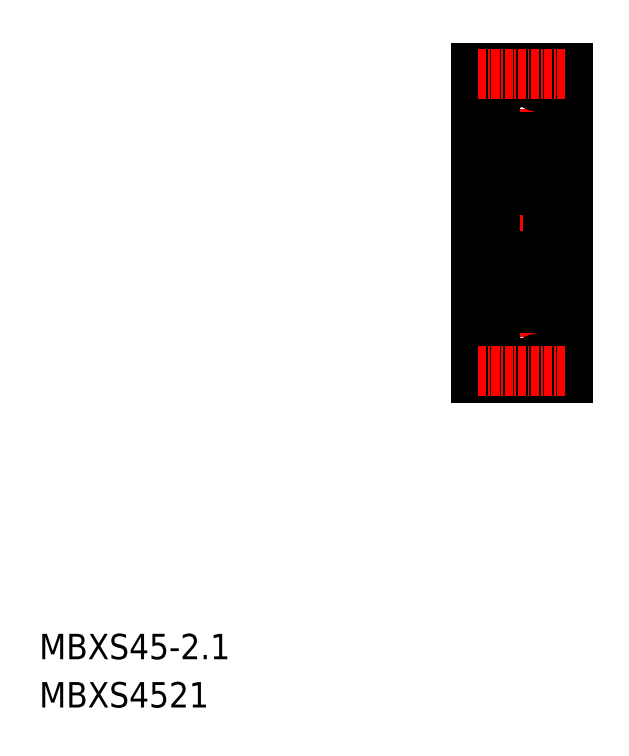
<metadata>
{"format":"dxf","ext":"dxf","renderer":"ezdxf+matplotlib","layout":"modelspace","background":"white","min_lineweight":24,"dpi":150}
</metadata>
<code>
0
SECTION
2
ENTITIES
0
TEXT
8
0
10
0
20
7.31
30
0
40
3.847
1
MBXS45-2.1
0
TEXT
8
0
10
0
20
0
30
0
40
3.847
1
MBXS4521
0
LINE
8
0
10
66.09
20
73.44
30
0
11
66.09
21
96.94
31
0
0
LINE
8
CENTER
10
70.09
20
73.44
30
0
11
70.09
21
99.94
31
0
0
LINE
8
CENTER
10
76.09
20
73.44
30
0
11
76.09
21
99.94
31
0
0
LINE
8
CENTER
10
63.09
20
73.44
30
0
11
83.09
21
73.44
31
0
0
LINE
8
0
10
77.09
20
84.94
30
0
11
80.09
21
84.94
31
0
0
LINE
8
0
10
66.09
20
96.94
30
0
11
67.99
21
96.94
31
0
0
LINE
8
0
10
80.09
20
96.94
30
0
11
80.09
21
73.44
31
0
0
LINE
8
0
10
78.19
20
96.94
30
0
11
80.09
21
96.94
31
0
0
LINE
8
0
10
69.09
20
73.44
30
0
11
69.09
21
87.74
31
0
0
LINE
8
0
10
66.09
20
86.44
30
0
11
68.34
21
86.44
31
0
0
LINE
8
0
10
68.34
20
87.74
30
0
11
68.34
21
73.44
31
0
0
LINE
8
0
10
68.34
20
87.74
30
0
11
69.09
21
87.74
31
0
0
LINE
8
0
10
78.19
20
49.94
30
0
11
80.09
21
49.94
31
0
0
LINE
8
0
10
66.09
20
49.94
30
0
11
67.99
21
49.94
31
0
0
LINE
8
CENTER
10
76.09
20
73.44
30
0
11
76.09
21
46.94
31
0
0
LINE
8
CENTER
10
70.09
20
73.44
30
0
11
70.09
21
46.94
31
0
0
LINE
8
0
10
69.09
20
73.44
30
0
11
69.09
21
59.14
31
0
0
LINE
8
0
10
68.34
20
59.14
30
0
11
68.34
21
73.44
31
0
0
LINE
8
0
10
77.09
20
61.94
30
0
11
80.09
21
61.94
31
0
0
LINE
8
0
10
68.34
20
59.14
30
0
11
69.09
21
59.14
31
0
0
LINE
8
0
10
80.09
20
49.94
30
0
11
80.09
21
73.44
31
0
0
LINE
8
0
10
66.09
20
73.44
30
0
11
66.09
21
49.94
31
0
0
LINE
8
0
10
66.09
20
60.44
30
0
11
68.34
21
60.44
31
0
0
LINE
8
0
10
68.34
20
84.89
30
0
11
69.09
21
84.89
31
0
0
LINE
8
0
10
68.34
20
62
30
0
11
69.09
21
62
31
0
0
LINE
8
CENTER
10
67.49
20
96.04
30
0
11
78.69
21
96.04
31
0
0
ARC
8
0
10
70.09
20
96.04
30
0
40
2.1
50
180
51
0
0
LINE
8
0
10
67.99
20
96.04
30
0
11
67.99
21
96.94
31
0
0
ARC
8
0
10
76.09
20
96.04
30
0
40
2.1
50
180
51
0
0
LINE
8
0
10
73.99
20
96.04
30
0
11
73.99
21
96.94
31
0
0
LINE
8
0
10
72.19
20
96.04
30
0
11
72.19
21
96.94
31
0
0
LINE
8
0
10
72.19
20
96.94
30
0
11
73.99
21
96.94
31
0
0
LINE
8
0
10
78.19
20
96.04
30
0
11
78.19
21
96.94
31
0
0
LINE
8
CENTER
10
66.49
20
95.94
30
0
11
79.69
21
95.94
31
0
0
ARC
8
0
10
70.09
20
50.84
30
0
40
2.1
50
0
51
180
0
LINE
8
CENTER
10
67.49
20
50.84
30
0
11
78.69
21
50.84
31
0
0
LINE
8
0
10
67.99
20
50.84
30
0
11
67.99
21
49.94
31
0
0
ARC
8
0
10
76.09
20
50.84
30
0
40
2.1
50
0
51
180
0
LINE
8
0
10
72.19
20
49.94
30
0
11
73.99
21
49.94
31
0
0
LINE
8
0
10
72.19
20
50.84
30
0
11
72.19
21
49.94
31
0
0
LINE
8
0
10
73.99
20
50.84
30
0
11
73.99
21
49.94
31
0
0
LINE
8
0
10
78.19
20
50.84
30
0
11
78.19
21
49.94
31
0
0
LINE
8
CENTER
10
66.49
20
50.94
30
0
11
79.69
21
50.94
31
0
0
ARC
8
0
10
76.99
20
84.64
30
0
40
0.1
50
270
51
0
0
ARC
8
0
10
76.99
20
80.29
30
0
40
0.1
50
359.2
51
90
0
LINE
8
0
10
69.39
20
86.44
30
0
11
76.79
21
86.44
31
0
0
LINE
8
0
10
75.91
20
83.83
30
0
11
76.56
21
83.45
31
0
0
LINE
8
0
10
76.11
20
83.95
30
0
11
76.76
21
83.57
31
0
0
ARC
8
0
10
76.24
20
84.54
30
0
40
0.3
50
39.86
51
175.1
0
LINE
8
0
10
76.49
20
84.4
30
0
11
76.32
21
84.6
31
0
0
LINE
8
0
10
76.14
20
84.55
30
0
11
76.11
21
83.95
31
0
0
LINE
8
0
10
75.94
20
84.57
30
0
11
75.89
21
83.94
31
0
0
LINE
8
0
10
75.79
20
83.84
30
0
11
74.94
21
83.84
31
0
0
LINE
8
0
10
75.91
20
84.19
30
0
11
75.91
21
83.83
31
0
0
ARC
8
0
10
75.79
20
83.94
30
0
40
0.1
50
270
51
355.1
0
ARC
8
0
10
76.24
20
84.54
30
0
40
0.1
50
40.05
51
176.9
0
ARC
8
0
10
76.49
20
84.4
30
0
40
0.2
50
315
51
39.86
0
LINE
8
0
10
76.49
20
84.12
30
0
11
76.35
21
84.26
31
0
0
LINE
8
0
10
76.35
20
84.26
30
0
11
76.49
21
84.4
31
0
0
LINE
8
0
10
76.49
20
84.12
30
0
11
76.63
21
84.26
31
0
0
LINE
8
0
10
76.64
20
84.53
30
0
11
76.47
21
84.74
31
0
0
LINE
8
0
10
76.16
20
80.74
30
0
11
76.56
21
80.74
31
0
0
ARC
8
0
10
76.3
20
80.29
30
0
40
0.2
50
270
51
320
0
LINE
8
0
10
76.56
20
80.54
30
0
11
76.16
21
80.54
31
0
0
LINE
8
0
10
76.01
20
80.23
30
0
11
75.81
21
80.78
31
0
0
LINE
8
0
10
76.3
20
80.09
30
0
11
76.2
21
80.09
31
0
0
ARC
8
0
10
76.2
20
80.29
30
0
40
0.2
50
200
51
270
0
ARC
8
0
10
75.72
20
80.74
30
0
40
0.1
50
20.01
51
90
0
LINE
8
0
10
75.72
20
80.84
30
0
11
74.94
21
80.84
31
0
0
LINE
8
0
10
76.16
20
80.54
30
0
11
76.16
21
80.74
31
0
0
LINE
8
0
10
76.64
20
80.39
30
0
11
76.45
21
80.17
31
0
0
ARC
8
0
10
76.56
20
80.74
30
0
40
0.2
50
270
51
0
0
LINE
8
0
10
76.56
20
83.45
30
0
11
76.56
21
80.74
31
0
0
LINE
8
0
10
76.76
20
83.57
30
0
11
76.76
21
80.74
31
0
0
ARC
8
0
10
69.69
20
84.4
30
0
40
0.2
50
140.1
51
225
0
LINE
8
0
10
70.24
20
84.57
30
0
11
70.29
21
83.94
31
0
0
LINE
8
0
10
70.04
20
84.55
30
0
11
70.07
21
83.95
31
0
0
LINE
8
0
10
69.69
20
84.4
30
0
11
69.86
21
84.6
31
0
0
LINE
8
0
10
70.07
20
83.95
30
0
11
69.42
21
83.57
31
0
0
LINE
8
0
10
70.27
20
83.83
30
0
11
69.62
21
83.45
31
0
0
LINE
8
0
10
69.69
20
84.12
30
0
11
69.55
21
84.26
31
0
0
ARC
8
0
10
70.39
20
83.94
30
0
40
0.1
50
184.9
51
270
0
LINE
8
0
10
70.27
20
84.19
30
0
11
70.27
21
83.83
31
0
0
LINE
8
0
10
69.83
20
84.26
30
0
11
69.69
21
84.4
31
0
0
LINE
8
0
10
69.69
20
84.12
30
0
11
69.83
21
84.26
31
0
0
ARC
8
0
10
69.19
20
84.64
30
0
40
0.1
50
180
51
270
0
LINE
8
0
10
69.54
20
84.53
30
0
11
69.71
21
84.74
31
0
0
LINE
8
0
10
69.19
20
84.54
30
0
11
69.55
21
84.54
31
0
0
ARC
8
0
10
69.94
20
84.54
30
0
40
0.1
50
3.102
51
140
0
ARC
8
0
10
69.94
20
84.54
30
0
40
0.3
50
4.935
51
140.1
0
LINE
8
0
10
69.54
20
80.39
30
0
11
69.73
21
80.17
31
0
0
ARC
8
0
10
69.19
20
80.29
30
0
40
0.1
50
90
51
180.8
0
LINE
8
0
10
70.17
20
80.23
30
0
11
70.37
21
80.78
31
0
0
ARC
8
0
10
69.89
20
80.29
30
0
40
0.2
50
220
51
270
0
ARC
8
0
10
69.98
20
80.29
30
0
40
0.2
50
270
51
340
0
LINE
8
0
10
69.89
20
80.09
30
0
11
69.98
21
80.09
31
0
0
ARC
8
0
10
69.62
20
80.74
30
0
40
0.2
50
180
51
270
0
LINE
8
0
10
69.19
20
80.39
30
0
11
69.54
21
80.39
31
0
0
ARC
8
0
10
70.47
20
80.74
30
0
40
0.1
50
90
51
160
0
LINE
8
0
10
70.02
20
80.54
30
0
11
70.02
21
80.74
31
0
0
LINE
8
0
10
69.62
20
80.54
30
0
11
70.02
21
80.54
31
0
0
LINE
8
0
10
70.02
20
80.74
30
0
11
69.62
21
80.74
31
0
0
ARC
8
0
10
69.39
20
78.74
30
0
40
0.3
50
180
51
270
0
LINE
8
0
10
69.62
20
83.45
30
0
11
69.62
21
80.74
31
0
0
LINE
8
0
10
69.42
20
83.57
30
0
11
69.42
21
80.74
31
0
0
CIRCLE
8
0
10
73.09
20
82.34
30
0
40
2.381
0
LINE
8
0
10
70.47
20
80.84
30
0
11
71.24
21
80.84
31
0
0
LINE
8
0
10
70.39
20
83.84
30
0
11
71.24
21
83.84
31
0
0
LINE
8
0
10
69.39
20
78.44
30
0
11
76.79
21
78.44
31
0
0
ARC
8
0
10
69.39
20
86.14
30
0
40
0.3
50
90
51
180
0
LINE
8
0
10
76.99
20
80.39
30
0
11
76.64
21
80.39
31
0
0
LINE
8
0
10
76.99
20
84.54
30
0
11
76.63
21
84.54
31
0
0
ARC
8
0
10
76.79
20
86.14
30
0
40
0.3
50
0
51
90
0
ARC
8
0
10
76.79
20
78.74
30
0
40
0.3
50
270
51
0
0
ARC
8
0
10
76.99
20
66.59
30
0
40
0.1
50
270
51
0.8103
0
ARC
8
0
10
76.99
20
62.24
30
0
40
0.1
50
0
51
90
0
LINE
8
0
10
76.56
20
66.34
30
0
11
76.16
21
66.34
31
0
0
ARC
8
0
10
76.3
20
66.59
30
0
40
0.2
50
39.98
51
90
0
LINE
8
0
10
76.16
20
66.14
30
0
11
76.56
21
66.14
31
0
0
LINE
8
0
10
75.72
20
66.04
30
0
11
74.94
21
66.04
31
0
0
ARC
8
0
10
75.72
20
66.14
30
0
40
0.1
50
270
51
340
0
ARC
8
0
10
76.2
20
66.59
30
0
40
0.2
50
90
51
160
0
LINE
8
0
10
76.3
20
66.79
30
0
11
76.2
21
66.79
31
0
0
LINE
8
0
10
76.01
20
66.66
30
0
11
75.81
21
66.11
31
0
0
LINE
8
0
10
76.16
20
66.34
30
0
11
76.16
21
66.14
31
0
0
ARC
8
0
10
76.56
20
66.14
30
0
40
0.2
50
0
51
90
0
LINE
8
0
10
76.64
20
66.49
30
0
11
76.45
21
66.72
31
0
0
LINE
8
0
10
76.11
20
62.94
30
0
11
76.76
21
63.32
31
0
0
LINE
8
0
10
75.91
20
63.06
30
0
11
76.56
21
63.43
31
0
0
LINE
8
0
10
76.49
20
62.49
30
0
11
76.32
21
62.28
31
0
0
ARC
8
0
10
76.24
20
62.35
30
0
40
0.3
50
184.9
51
320.1
0
LINE
8
0
10
75.79
20
63.04
30
0
11
74.94
21
63.04
31
0
0
ARC
8
0
10
75.79
20
62.94
30
0
40
0.1
50
4.935
51
90
0
LINE
8
0
10
75.94
20
62.32
30
0
11
75.89
21
62.95
31
0
0
ARC
8
0
10
76.24
20
62.35
30
0
40
0.1
50
183.1
51
320
0
LINE
8
0
10
76.14
20
62.34
30
0
11
76.11
21
62.94
31
0
0
LINE
8
0
10
75.91
20
62.7
30
0
11
75.91
21
63.06
31
0
0
LINE
8
0
10
76.49
20
62.77
30
0
11
76.63
21
62.63
31
0
0
LINE
8
0
10
76.64
20
62.36
30
0
11
76.47
21
62.15
31
0
0
ARC
8
0
10
76.49
20
62.49
30
0
40
0.2
50
320.1
51
45
0
LINE
8
0
10
76.35
20
62.63
30
0
11
76.49
21
62.49
31
0
0
LINE
8
0
10
76.49
20
62.77
30
0
11
76.35
21
62.63
31
0
0
LINE
8
0
10
76.76
20
63.32
30
0
11
76.76
21
66.14
31
0
0
LINE
8
0
10
76.56
20
63.43
30
0
11
76.56
21
66.14
31
0
0
ARC
8
0
10
69.19
20
66.59
30
0
40
0.1
50
179.2
51
270
0
LINE
8
0
10
70.02
20
66.14
30
0
11
69.62
21
66.14
31
0
0
LINE
8
0
10
69.62
20
66.34
30
0
11
70.02
21
66.34
31
0
0
LINE
8
0
10
69.54
20
66.49
30
0
11
69.73
21
66.72
31
0
0
LINE
8
0
10
69.19
20
66.49
30
0
11
69.54
21
66.49
31
0
0
LINE
8
0
10
70.02
20
66.34
30
0
11
70.02
21
66.14
31
0
0
LINE
8
0
10
70.17
20
66.66
30
0
11
70.37
21
66.11
31
0
0
LINE
8
0
10
69.89
20
66.79
30
0
11
69.98
21
66.79
31
0
0
ARC
8
0
10
69.98
20
66.59
30
0
40
0.2
50
20.01
51
90
0
ARC
8
0
10
69.89
20
66.59
30
0
40
0.2
50
90
51
140
0
ARC
8
0
10
70.47
20
66.14
30
0
40
0.1
50
200
51
270
0
ARC
8
0
10
69.62
20
66.14
30
0
40
0.2
50
90
51
180
0
ARC
8
0
10
69.39
20
68.14
30
0
40
0.3
50
90
51
180
0
ARC
8
0
10
69.19
20
62.24
30
0
40
0.1
50
90
51
180
0
LINE
8
0
10
70.27
20
63.06
30
0
11
69.62
21
63.43
31
0
0
LINE
8
0
10
69.69
20
62.77
30
0
11
69.83
21
62.63
31
0
0
LINE
8
0
10
69.83
20
62.63
30
0
11
69.69
21
62.49
31
0
0
LINE
8
0
10
69.69
20
62.49
30
0
11
69.86
21
62.28
31
0
0
LINE
8
0
10
70.07
20
62.94
30
0
11
69.42
21
63.32
31
0
0
LINE
8
0
10
69.69
20
62.77
30
0
11
69.55
21
62.63
31
0
0
LINE
8
0
10
69.54
20
62.36
30
0
11
69.71
21
62.15
31
0
0
LINE
8
0
10
69.19
20
62.34
30
0
11
69.55
21
62.34
31
0
0
LINE
8
0
10
70.27
20
62.7
30
0
11
70.27
21
63.06
31
0
0
LINE
8
0
10
70.04
20
62.34
30
0
11
70.07
21
62.94
31
0
0
LINE
8
0
10
70.24
20
62.32
30
0
11
70.29
21
62.95
31
0
0
ARC
8
0
10
69.94
20
62.35
30
0
40
0.3
50
219.9
51
355.1
0
ARC
8
0
10
69.94
20
62.35
30
0
40
0.1
50
220
51
356.9
0
ARC
8
0
10
70.39
20
62.94
30
0
40
0.1
50
90
51
175.1
0
ARC
8
0
10
69.69
20
62.49
30
0
40
0.2
50
135
51
219.9
0
LINE
8
0
10
69.42
20
63.32
30
0
11
69.42
21
66.14
31
0
0
LINE
8
0
10
69.62
20
63.43
30
0
11
69.62
21
66.14
31
0
0
CIRCLE
8
0
10
73.09
20
64.54
30
0
40
2.381
0
LINE
8
0
10
70.39
20
63.04
30
0
11
71.24
21
63.04
31
0
0
LINE
8
0
10
70.47
20
66.04
30
0
11
71.24
21
66.04
31
0
0
LINE
8
0
10
69.39
20
68.44
30
0
11
76.79
21
68.44
31
0
0
ARC
8
0
10
69.39
20
60.74
30
0
40
0.3
50
180
51
270
0
LINE
8
0
10
69.39
20
60.44
30
0
11
76.79
21
60.44
31
0
0
LINE
8
0
10
76.99
20
62.34
30
0
11
76.63
21
62.34
31
0
0
LINE
8
0
10
76.99
20
66.49
30
0
11
76.64
21
66.49
31
0
0
ARC
8
0
10
76.79
20
60.74
30
0
40
0.3
50
270
51
0
0
ARC
8
0
10
76.79
20
68.14
30
0
40
0.3
50
0
51
90
0
LINE
8
0
10
77.09
20
86.14
30
0
11
77.09
21
60.74
31
0
0
LINE
8
0
10
69.09
20
86.14
30
0
11
69.09
21
60.74
31
0
0
ENDSEC
0
EOF

</code>
